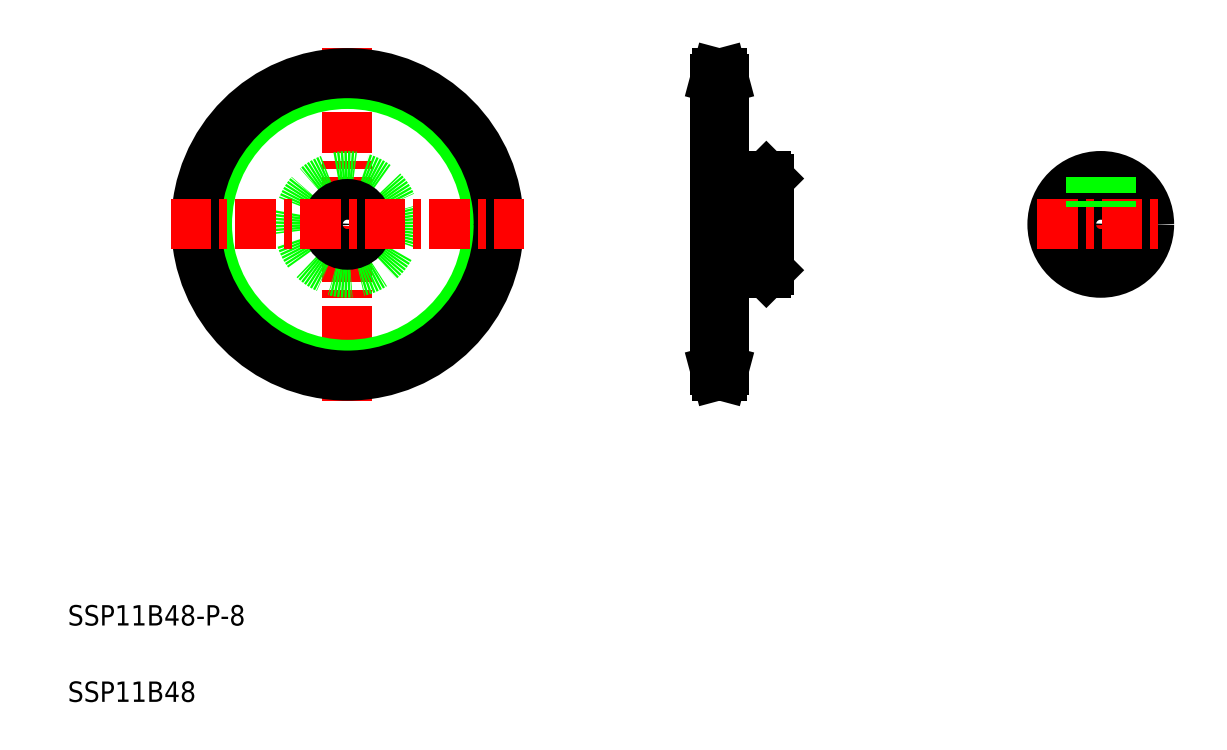
<metadata>
{"format":"dxf","ext":"dxf","renderer":"ezdxf+matplotlib","layout":"modelspace","background":"white","min_lineweight":24,"dpi":150}
</metadata>
<code>
0
SECTION
2
ENTITIES
0
LINE
8
CENTER
10
134.2
20
103.8
30
0
11
150.7
21
103.8
31
0
0
LINE
8
CENTER
10
64.94
20
138.5
30
0
11
64.94
21
69.1
31
0
0
CIRCLE
8
CENTER
10
64.94
20
103.8
30
0
40
28.64
0
CIRCLE
8
0
10
64.94
20
103.8
30
0
40
9.5
0
CIRCLE
8
0
10
64.94
20
103.8
30
0
40
27.59
0
CIRCLE
8
0
10
64.94
20
103.8
30
0
40
4
0
LINE
8
0
10
137.2
20
132.4
30
0
11
137.2
21
75.15
31
0
0
CIRCLE
8
0
10
64.94
20
103.8
30
0
40
29.7
0
LINE
8
0
10
147.7
20
112.8
30
0
11
147.7
21
94.8
31
0
0
LINE
8
CENTER
10
30.24
20
103.8
30
0
11
99.64
21
103.8
31
0
0
TEXT
8
0
10
10
20
25
30
0
40
4
1
SSP11B48-P-8
0
TEXT
8
0
10
10
20
10
30
0
40
4
1
SSP11B48
0
LINE
8
0
10
138.8
20
94.3
30
0
11
138.8
21
75.15
31
0
0
LINE
8
CENTER
10
135.7
20
75.15
30
0
11
140.3
21
75.15
31
0
0
LINE
8
0
10
137.2
20
76.21
30
0
11
138.8
21
76.21
31
0
0
LINE
8
0
10
137.5
20
74.1
30
0
11
137.2
21
75.15
31
0
0
LINE
8
0
10
138.5
20
74.1
30
0
11
138.8
21
75.15
31
0
0
LINE
8
0
10
137.5
20
74.1
30
0
11
138.5
21
74.1
31
0
0
LINE
8
0
10
138.8
20
94.3
30
0
11
147.2
21
94.3
31
0
0
LINE
8
0
10
147.7
20
94.8
30
0
11
147.2
21
94.3
31
0
0
LINE
8
0
10
137.2
20
99.8
30
0
11
147.7
21
99.8
31
0
0
LINE
8
0
10
147.7
20
103.8
30
0
11
147.7
21
103.8
31
0
0
LINE
8
0
10
138.8
20
132.4
30
0
11
138.8
21
113.3
31
0
0
LINE
8
CENTER
10
143.7
20
115.3
30
0
11
143.7
21
105.8
31
0
0
LINE
8
0
10
145.7
20
113.3
30
0
11
145.7
21
107.8
31
0
0
LINE
8
0
10
145.3
20
113.3
30
0
11
145.3
21
107.8
31
0
0
LINE
8
0
10
142.1
20
113.3
30
0
11
142.1
21
107.8
31
0
0
LINE
8
0
10
141.7
20
113.3
30
0
11
141.7
21
107.8
31
0
0
LINE
8
0
10
147.2
20
113.3
30
0
11
147.7
21
112.8
31
0
0
LINE
8
0
10
137.2
20
107.8
30
0
11
147.7
21
107.8
31
0
0
LINE
8
0
10
147.7
20
108.3
30
0
11
147.7
21
108.3
31
0
0
LINE
8
0
10
138.8
20
113.3
30
0
11
147.2
21
113.3
31
0
0
LINE
8
CENTER
10
135.7
20
132.4
30
0
11
140.3
21
132.4
31
0
0
LINE
8
0
10
137.2
20
131.4
30
0
11
138.8
21
131.4
31
0
0
LINE
8
0
10
138.5
20
133.5
30
0
11
138.8
21
132.4
31
0
0
LINE
8
0
10
137.5
20
133.5
30
0
11
137.2
21
132.4
31
0
0
LINE
8
0
10
137.5
20
133.5
30
0
11
138.5
21
133.5
31
0
0
LINE
8
CENTER
10
212.9
20
116.3
30
0
11
212.9
21
91.3
31
0
0
CIRCLE
8
0
10
212.9
20
103.8
30
0
40
4
0
CIRCLE
8
0
10
212.9
20
103.8
30
0
40
9.5
0
LINE
8
CENTER
10
200.4
20
103.8
30
0
11
225.4
21
103.8
31
0
0
LINE
8
0
10
210.9
20
113.1
30
0
11
210.9
21
107.3
31
0
0
LINE
8
0
10
211.3
20
113.2
30
0
11
211.3
21
107.5
31
0
0
LINE
8
0
10
214.9
20
113.1
30
0
11
214.9
21
107.3
31
0
0
LINE
8
0
10
214.5
20
113.2
30
0
11
214.5
21
107.5
31
0
0
ENDSEC
0
EOF

</code>
